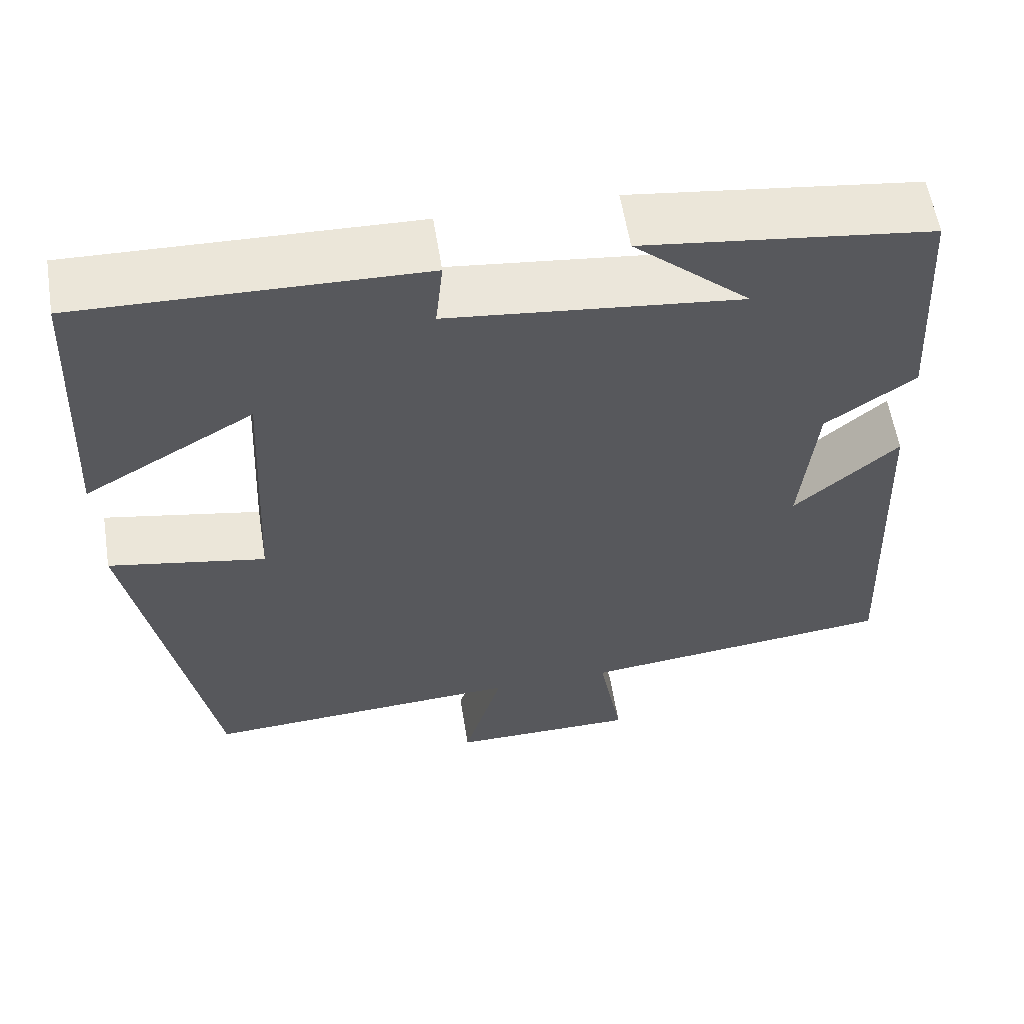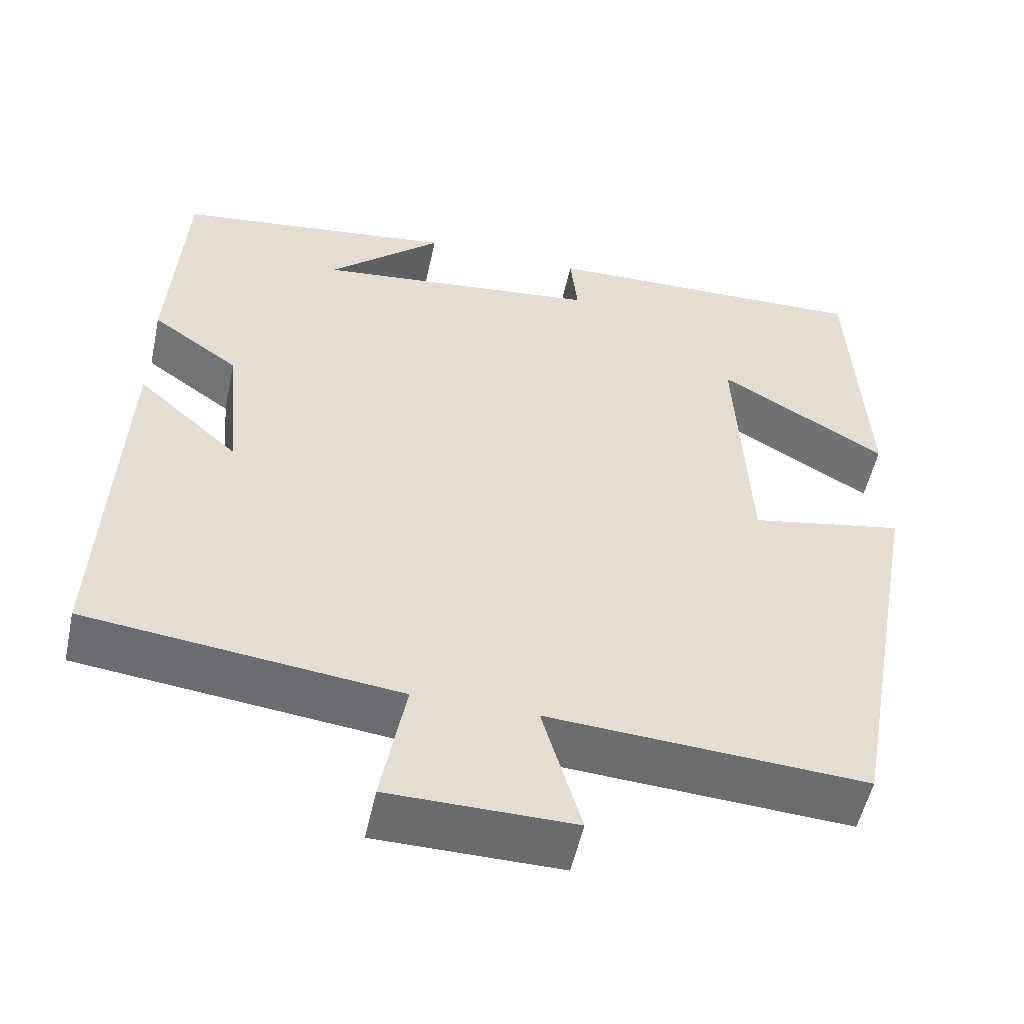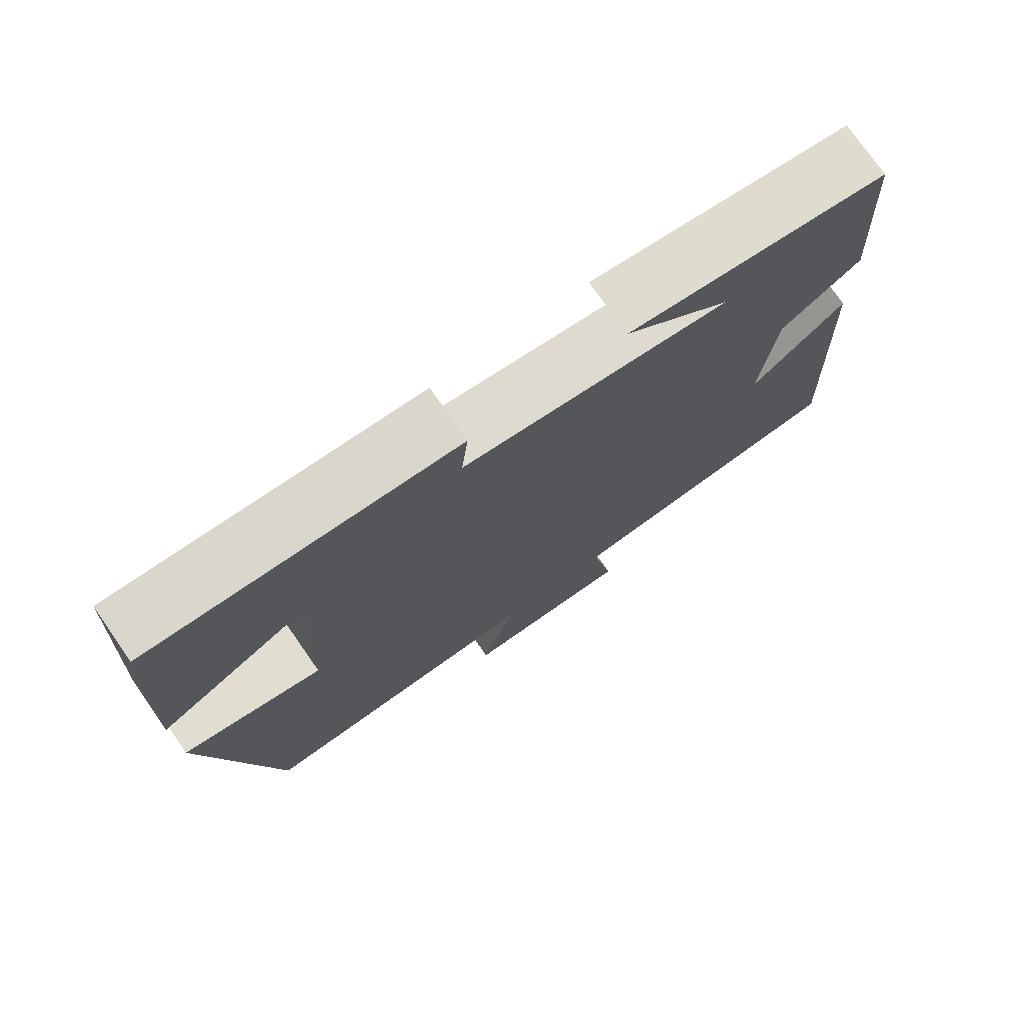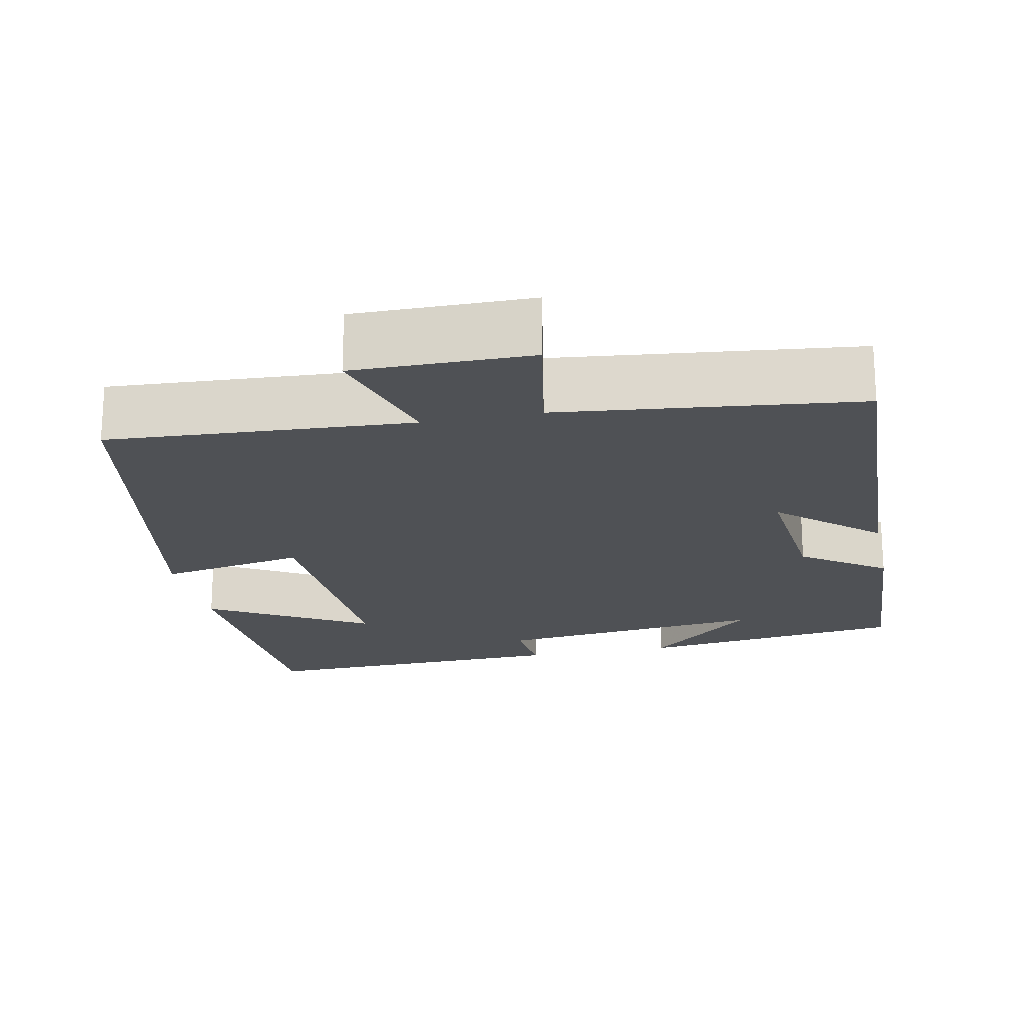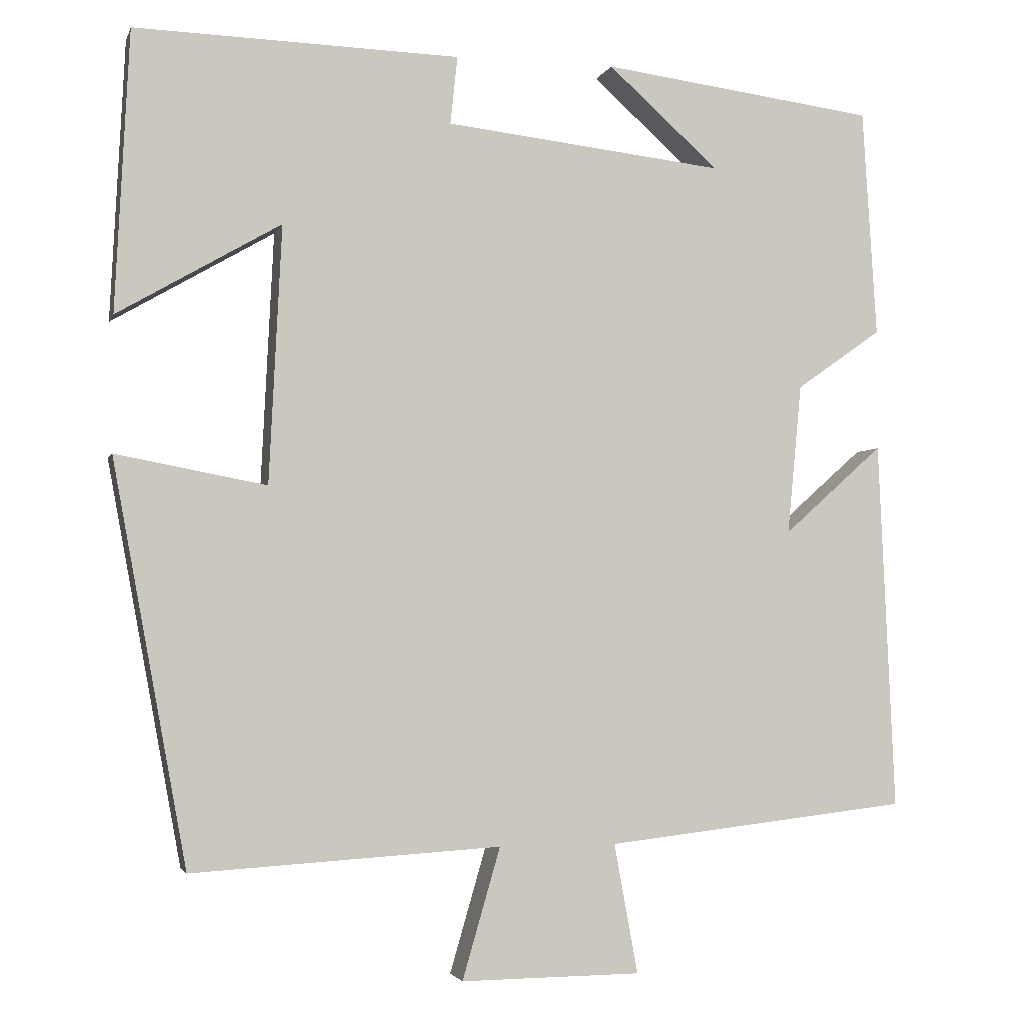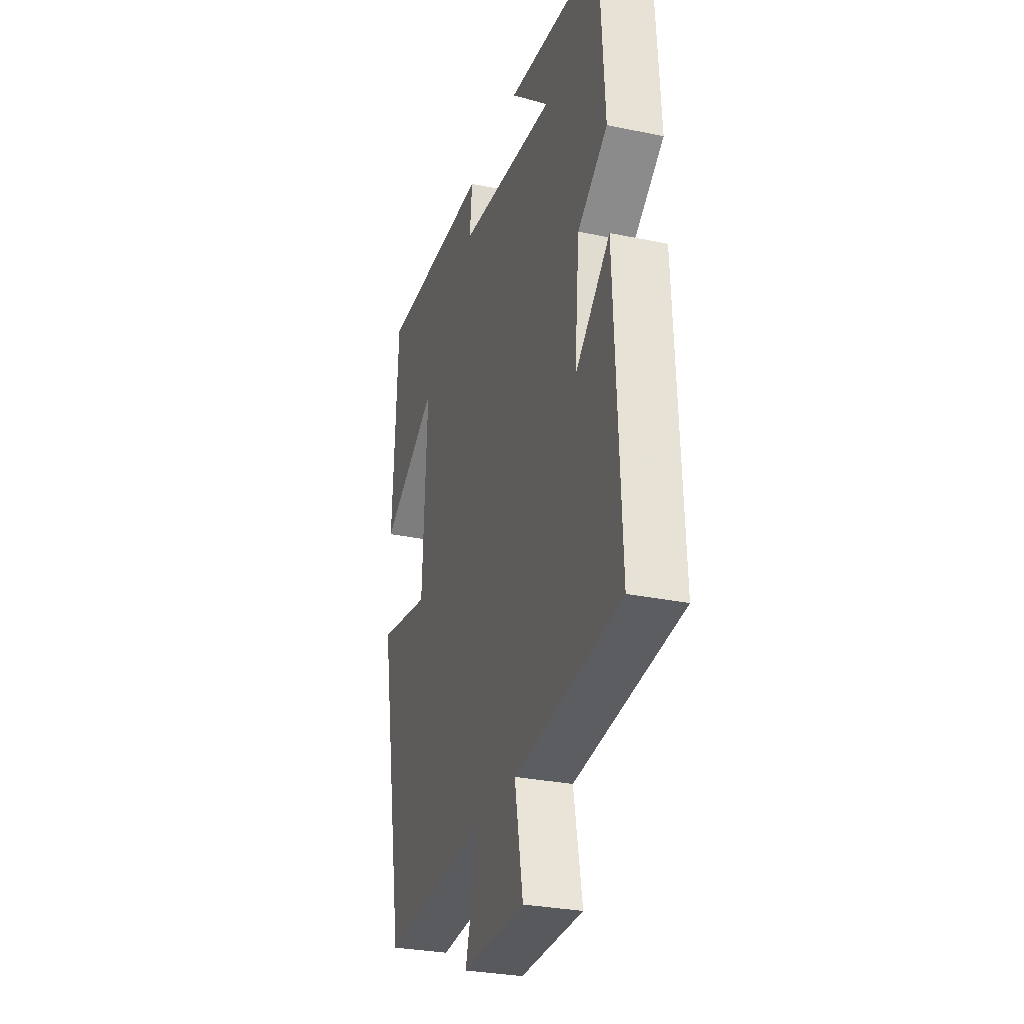
<metadata>
{"format":"obj","ext":"obj","renderer":"f3d","projection":"perspective","resolution":1024,"background":"white","views":[{"elev":59.0,"azim":170.9,"up":"+Z"},{"elev":-53.2,"azim":-12.2,"up":"+Z"},{"elev":75.3,"azim":145.1,"up":"+Z"},{"elev":-19.9,"azim":-168.3,"up":"+Y"},{"elev":-3.0,"azim":165.8,"up":"+Z"},{"elev":-29.6,"azim":-107.0,"up":"+Z"}]}
</metadata>
<code>
v 0.406 0.07 -0.524
v 0.014 0.07 -0.5
v 0.062 0.07 -0.666
v -0.166 0.07 -0.664
v -0.136 0.07 -0.5
v -0.521 0.07 -0.456
v -0.5 0.07 0.012
v -0.374 0.07 -0.1
v -0.392 0.07 0.09
v -0.5 0.07 0.166
v -0.482 0.07 0.455
v -0.134 0.07 0.5
v -0.275 0.07 0.374
v 0.079 0.07 0.414
v 0.07 0.07 0.5
v 0.482 0.07 0.512
v 0.5 0.07 0.156
v 0.293 0.07 0.276
v 0.309 0.07 -0.05
v 0.5 0.07 -0.014
v 0.406 0 -0.524
v 0.014 0 -0.5
v 0.062 0 -0.666
v -0.166 0 -0.664
v -0.136 0 -0.5
v -0.521 0 -0.456
v -0.5 0 0.012
v -0.374 0 -0.1
v -0.392 0 0.09
v -0.5 0 0.166
v -0.482 0 0.455
v -0.134 0 0.5
v -0.275 0 0.374
v 0.079 0 0.414
v 0.07 0 0.5
v 0.482 0 0.512
v 0.5 0 0.156
v 0.293 0 0.276
v 0.309 0 -0.05
v 0.5 0 -0.014
f 19 20 1 2
f 18 19 2
f 15 16 17 18
f 14 15 18
f 13 14 18 2
f 11 12 13
f 9 10 11 13
f 8 9 13 2
f 5 6 7 8
f 5 8 2 3
f 3 4 5
f 22 21 40 39
f 22 39 38
f 38 37 36 35
f 38 35 34
f 22 38 34 33
f 33 32 31
f 33 31 30 29
f 22 33 29 28
f 28 27 26 25
f 23 22 28 25
f 25 24 23
f 1 21 22 2
f 2 22 23 3
f 3 23 24 4
f 4 24 25 5
f 5 25 26 6
f 6 26 27 7
f 7 27 28 8
f 8 28 29 9
f 9 29 30 10
f 10 30 31 11
f 11 31 32 12
f 12 32 33 13
f 13 33 34 14
f 14 34 35 15
f 15 35 36 16
f 16 36 37 17
f 17 37 38 18
f 18 38 39 19
f 19 39 40 20
f 20 40 21 1

</code>
